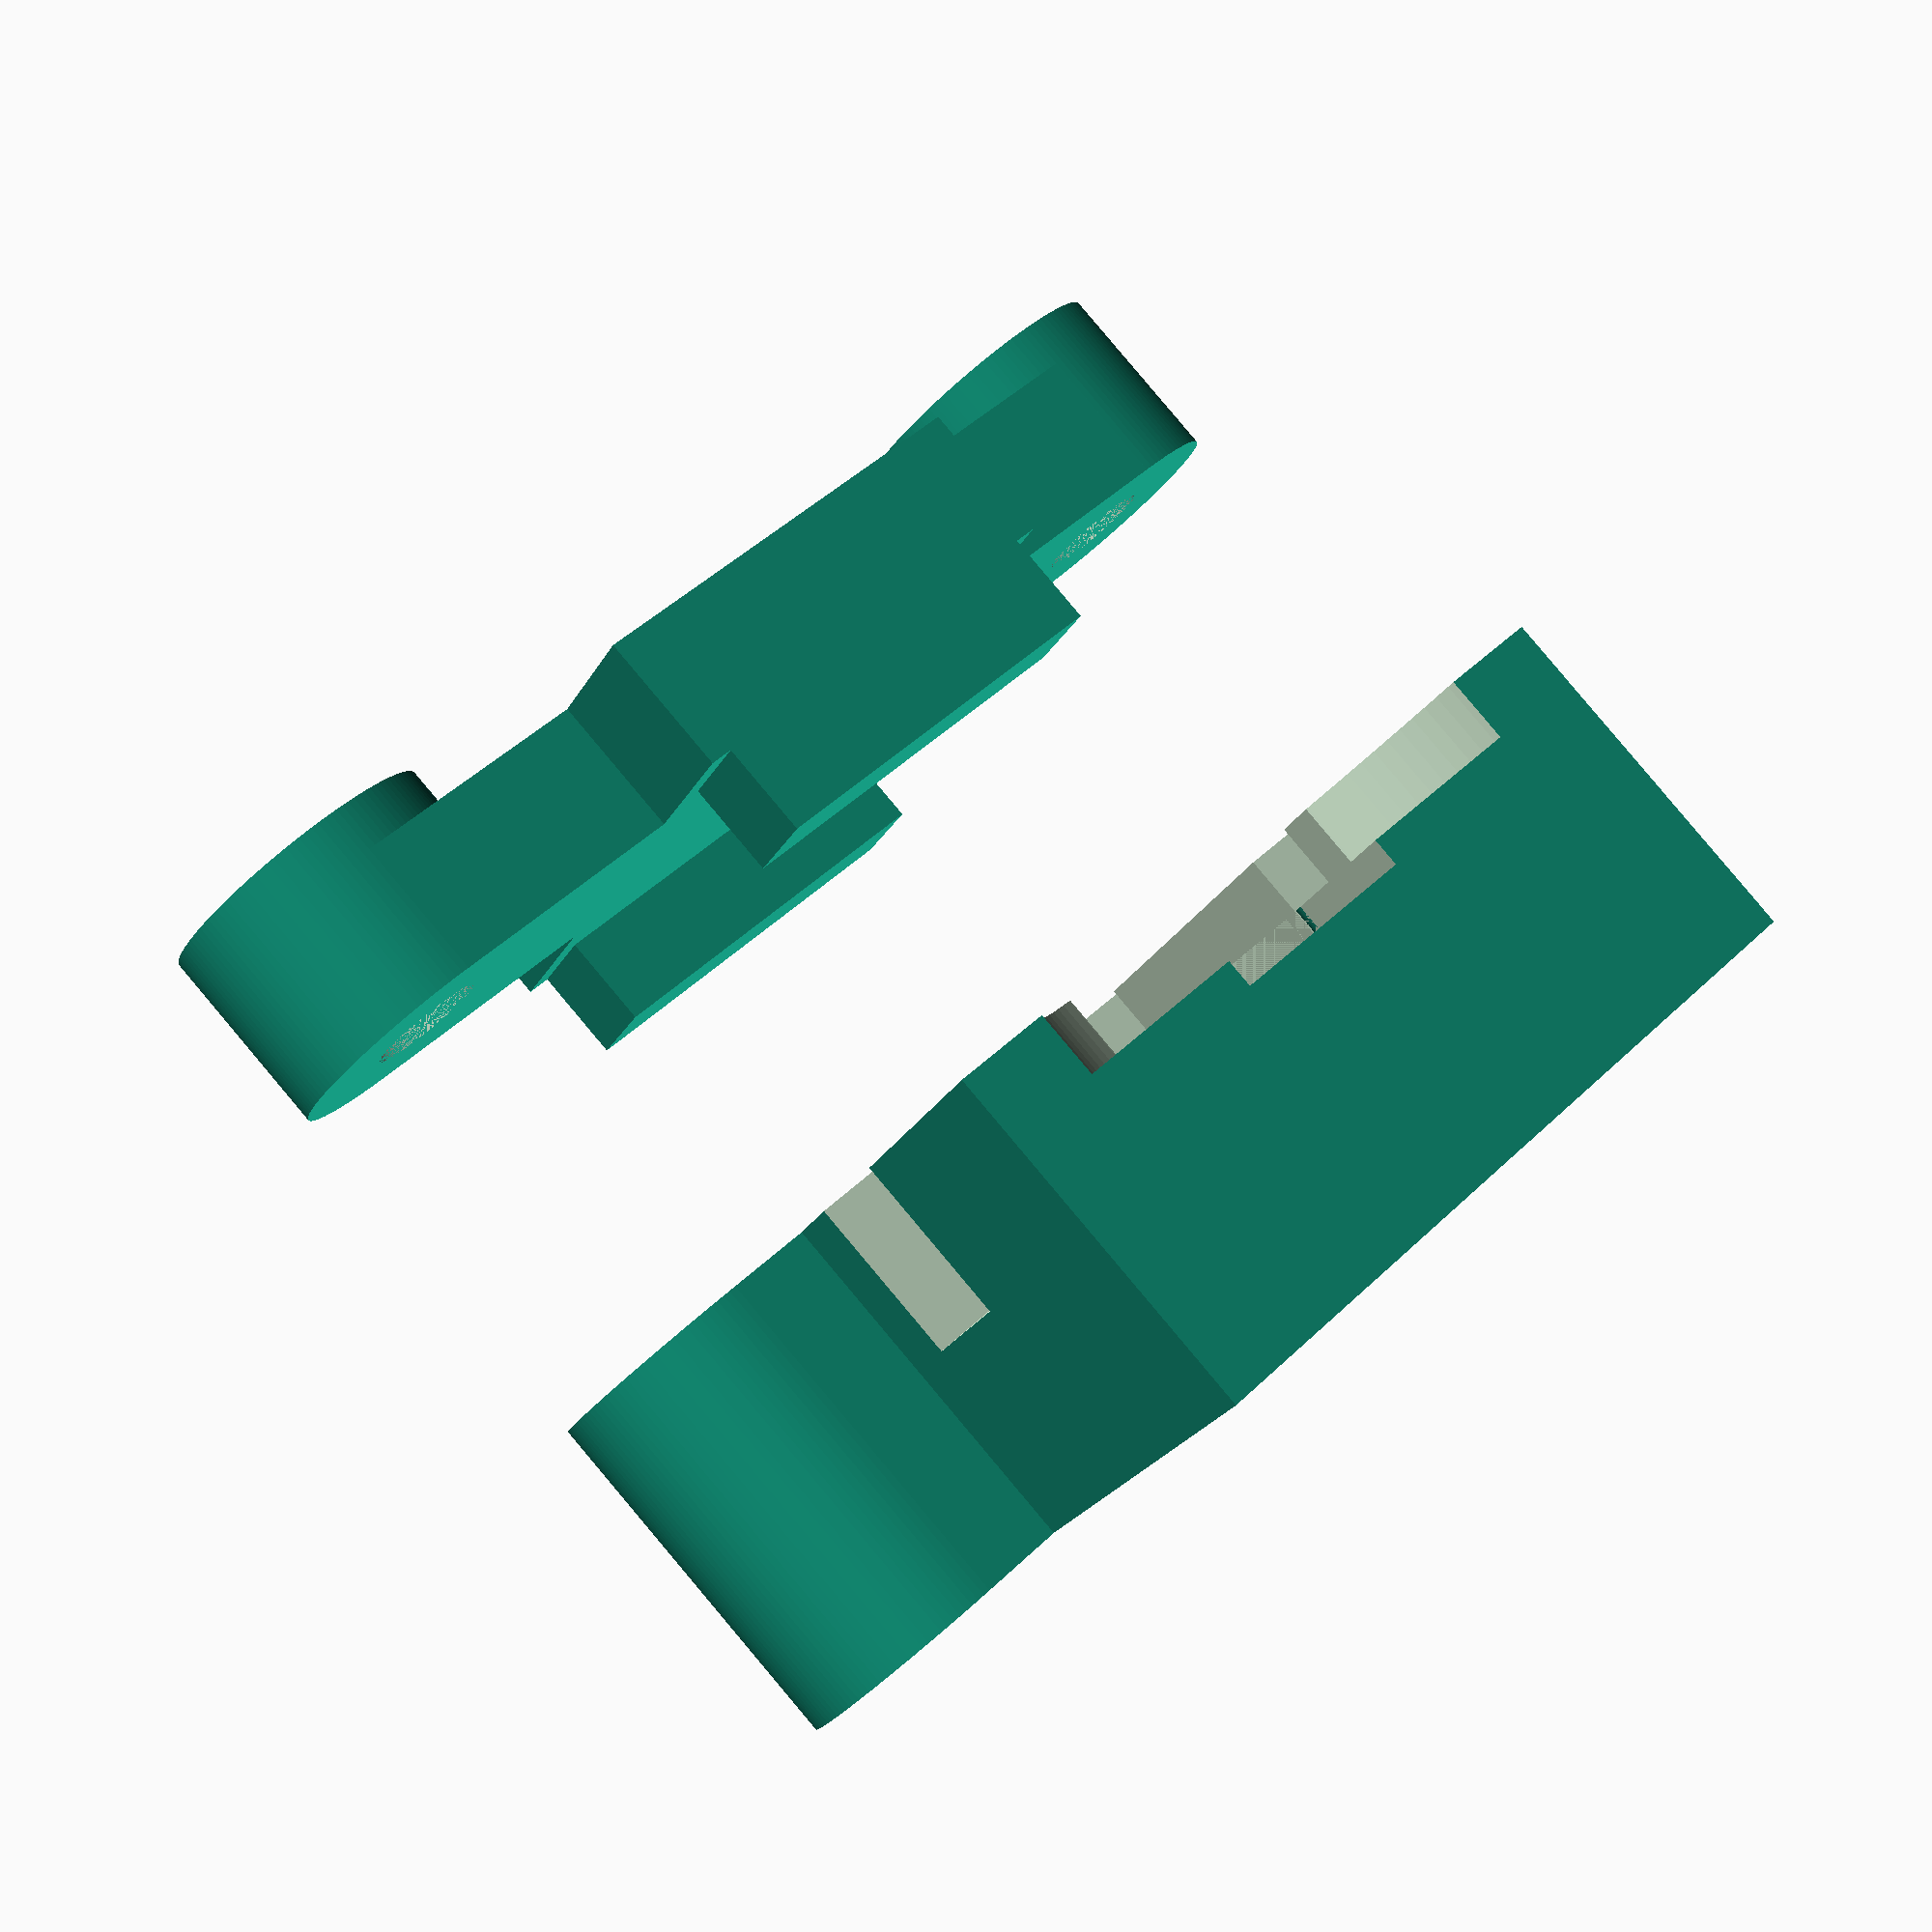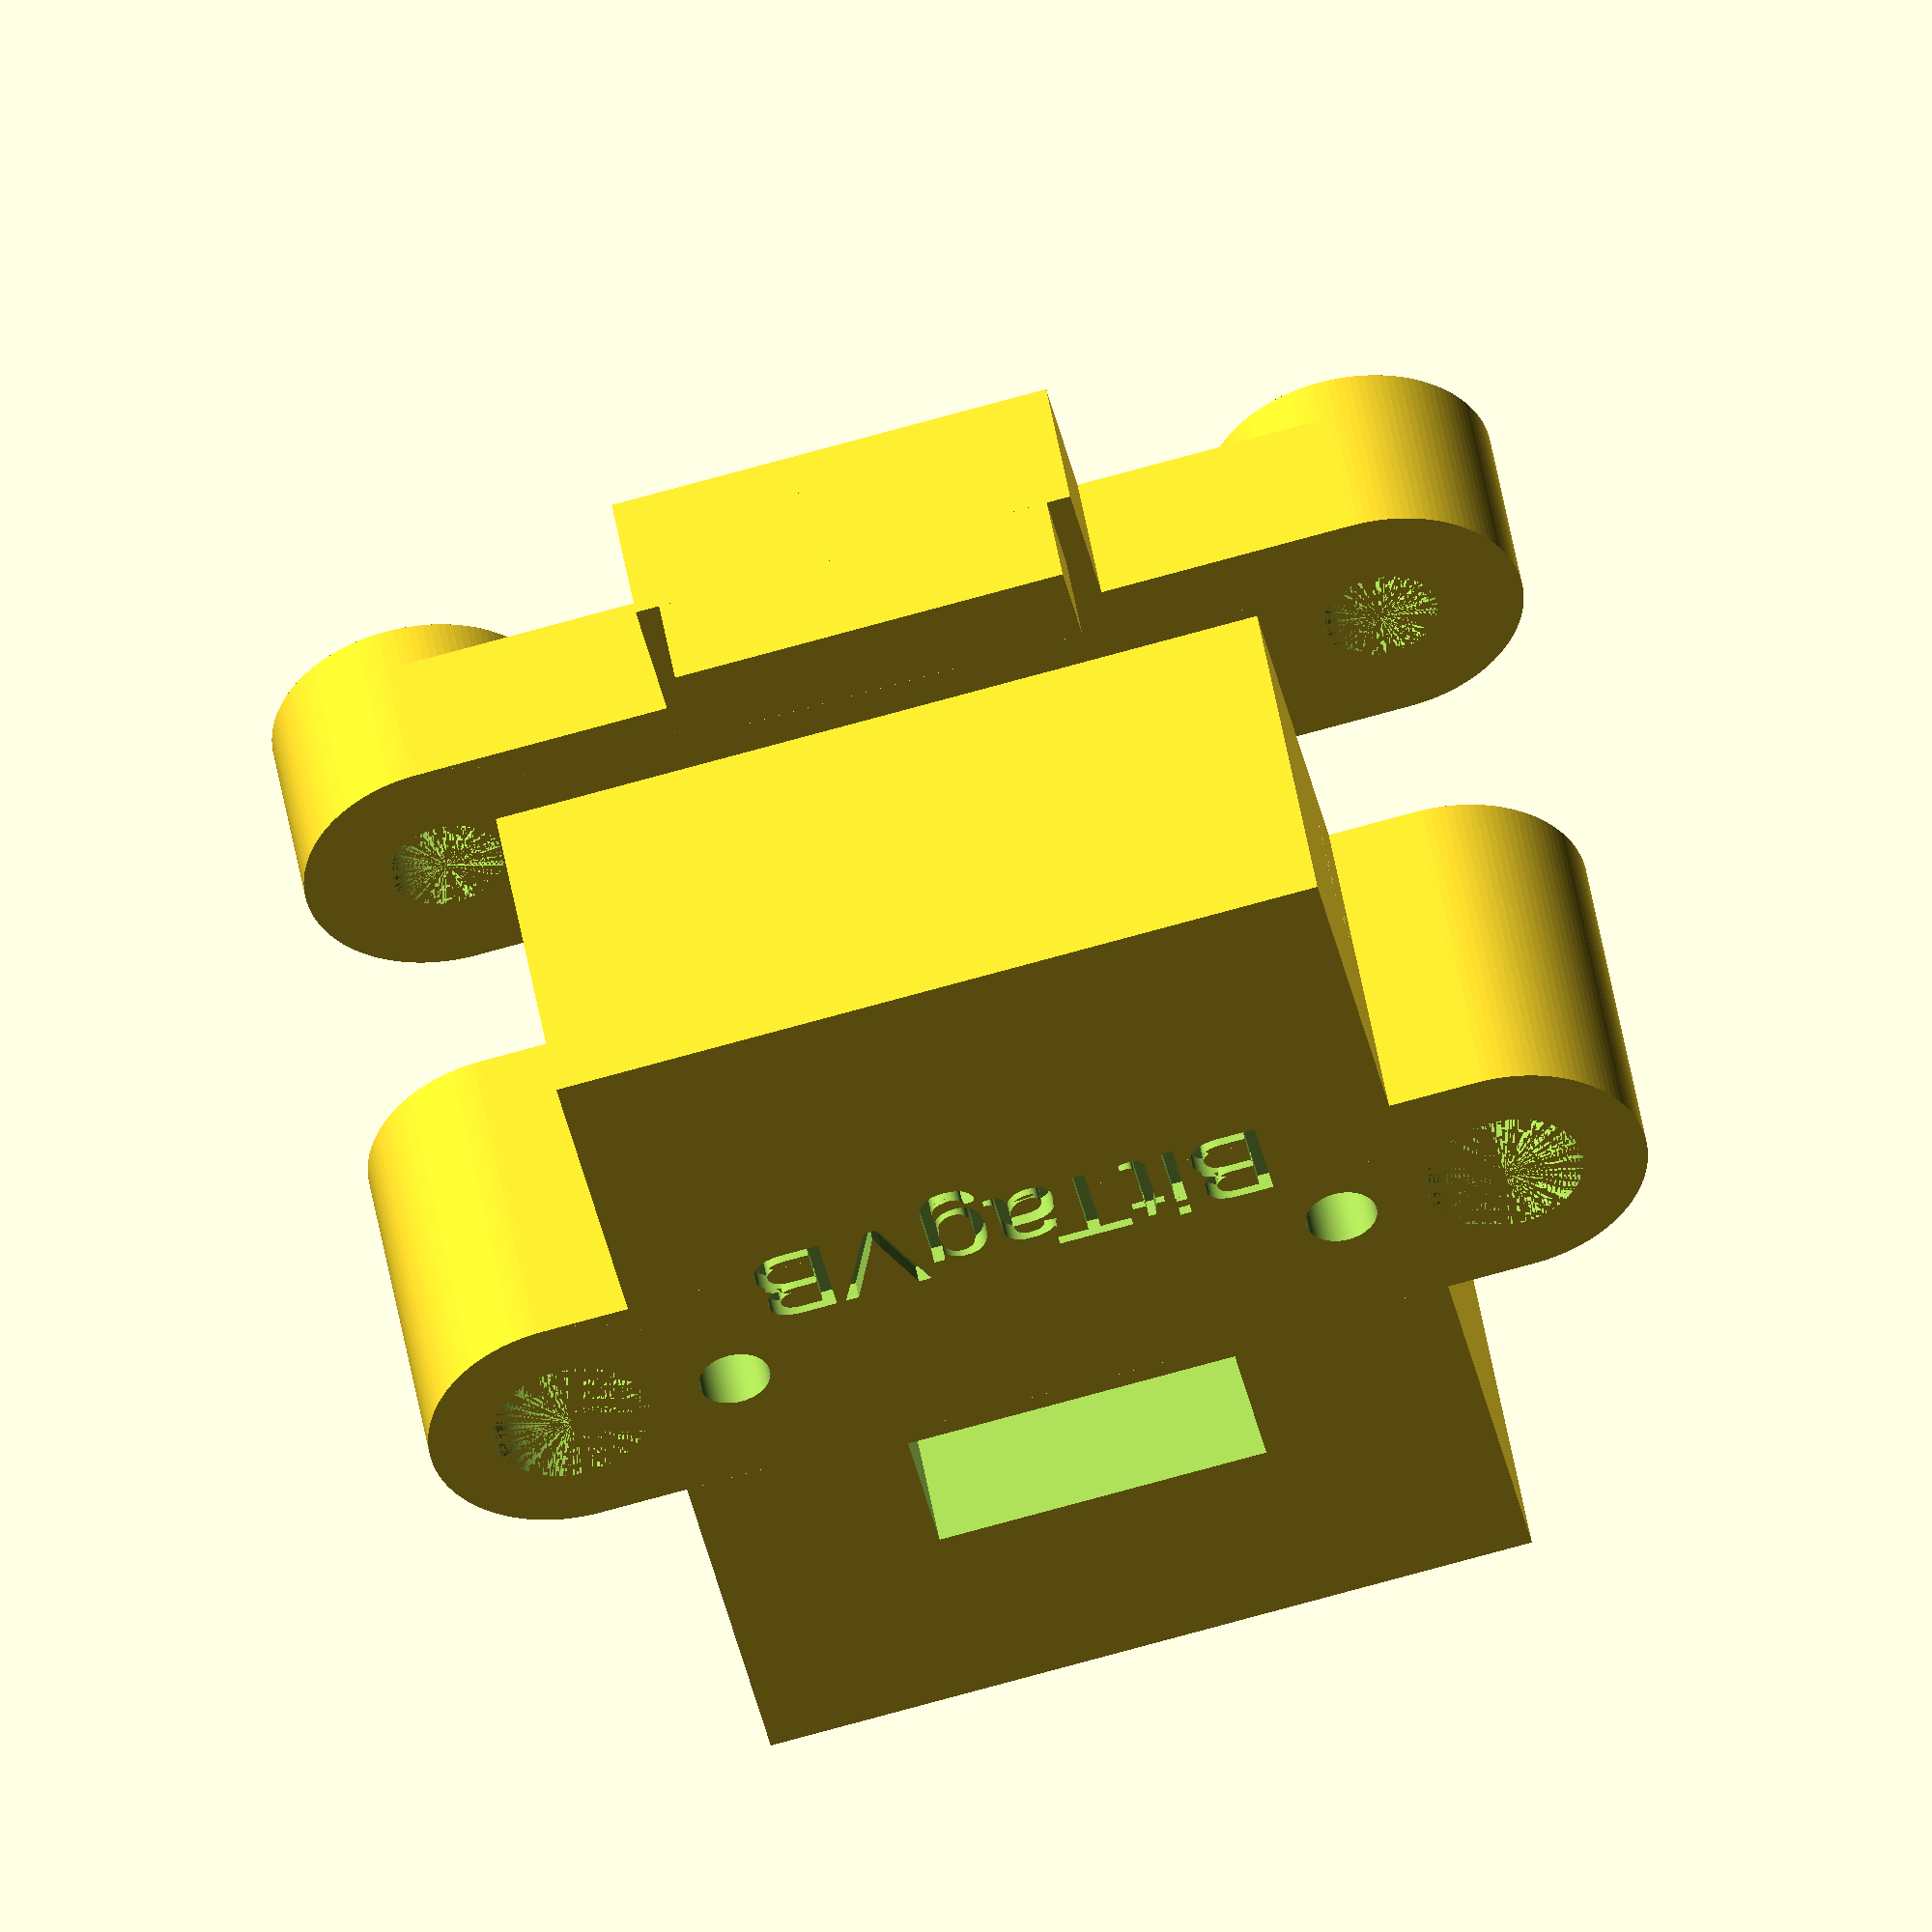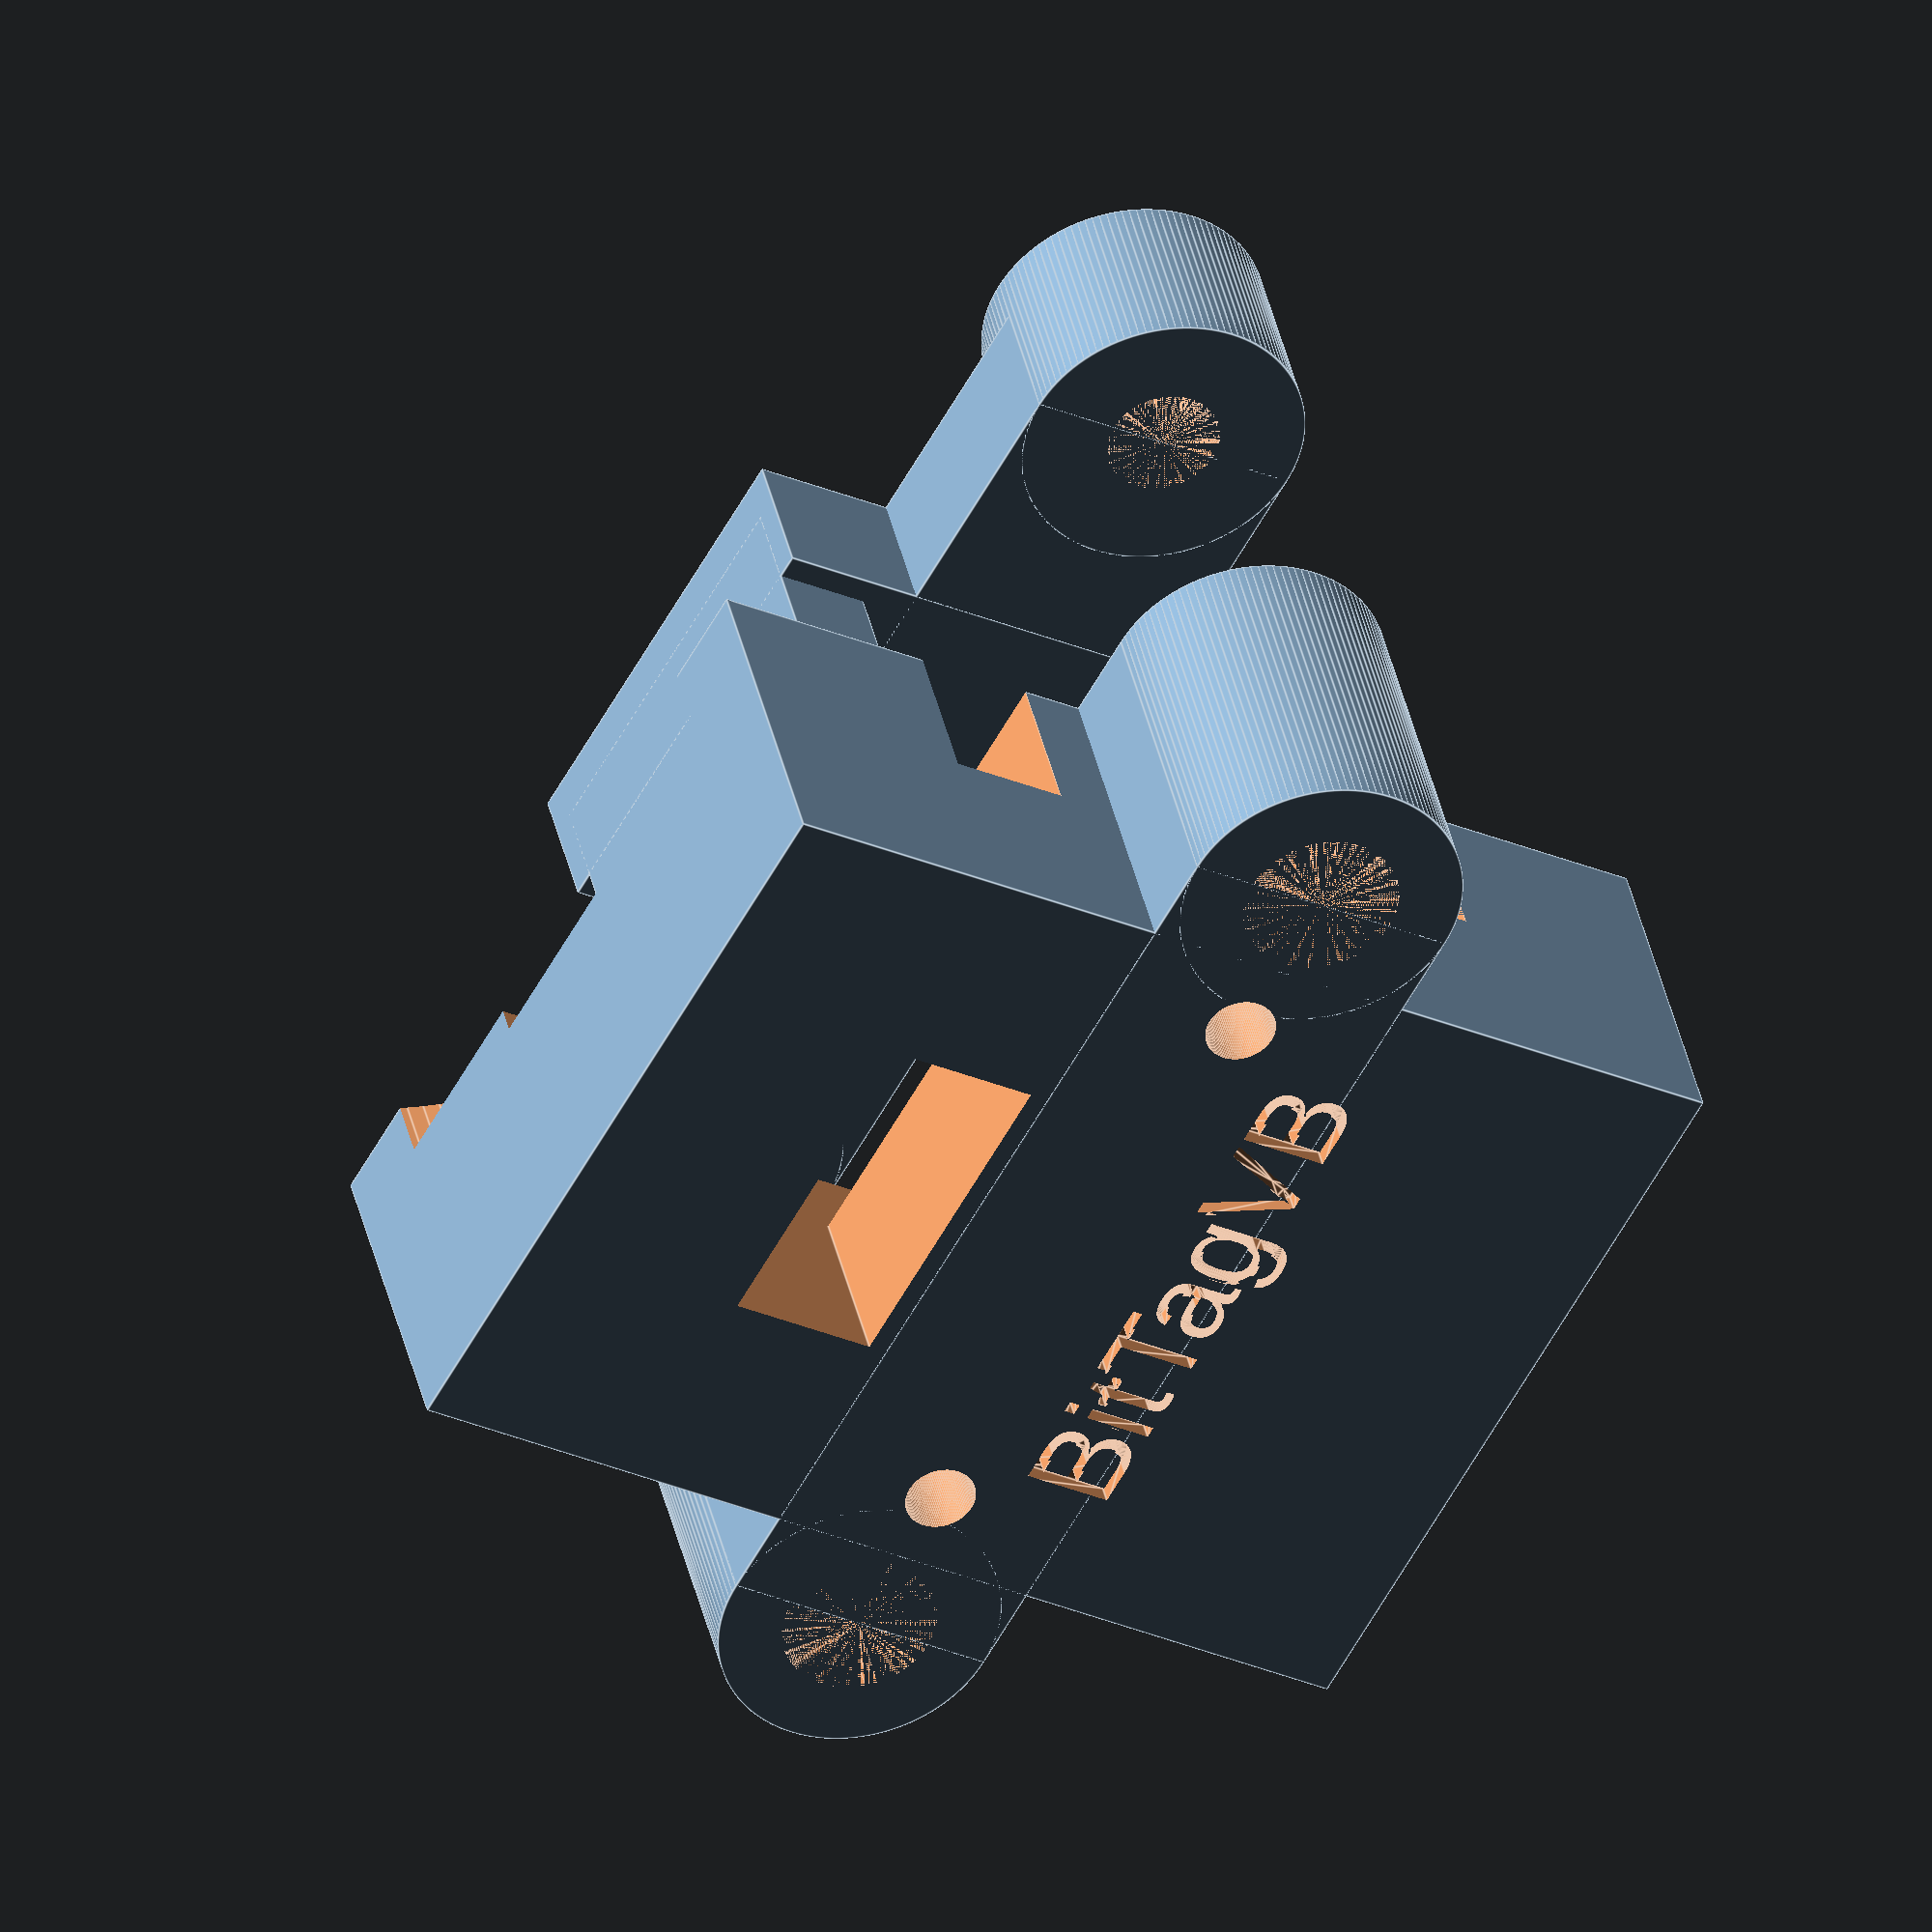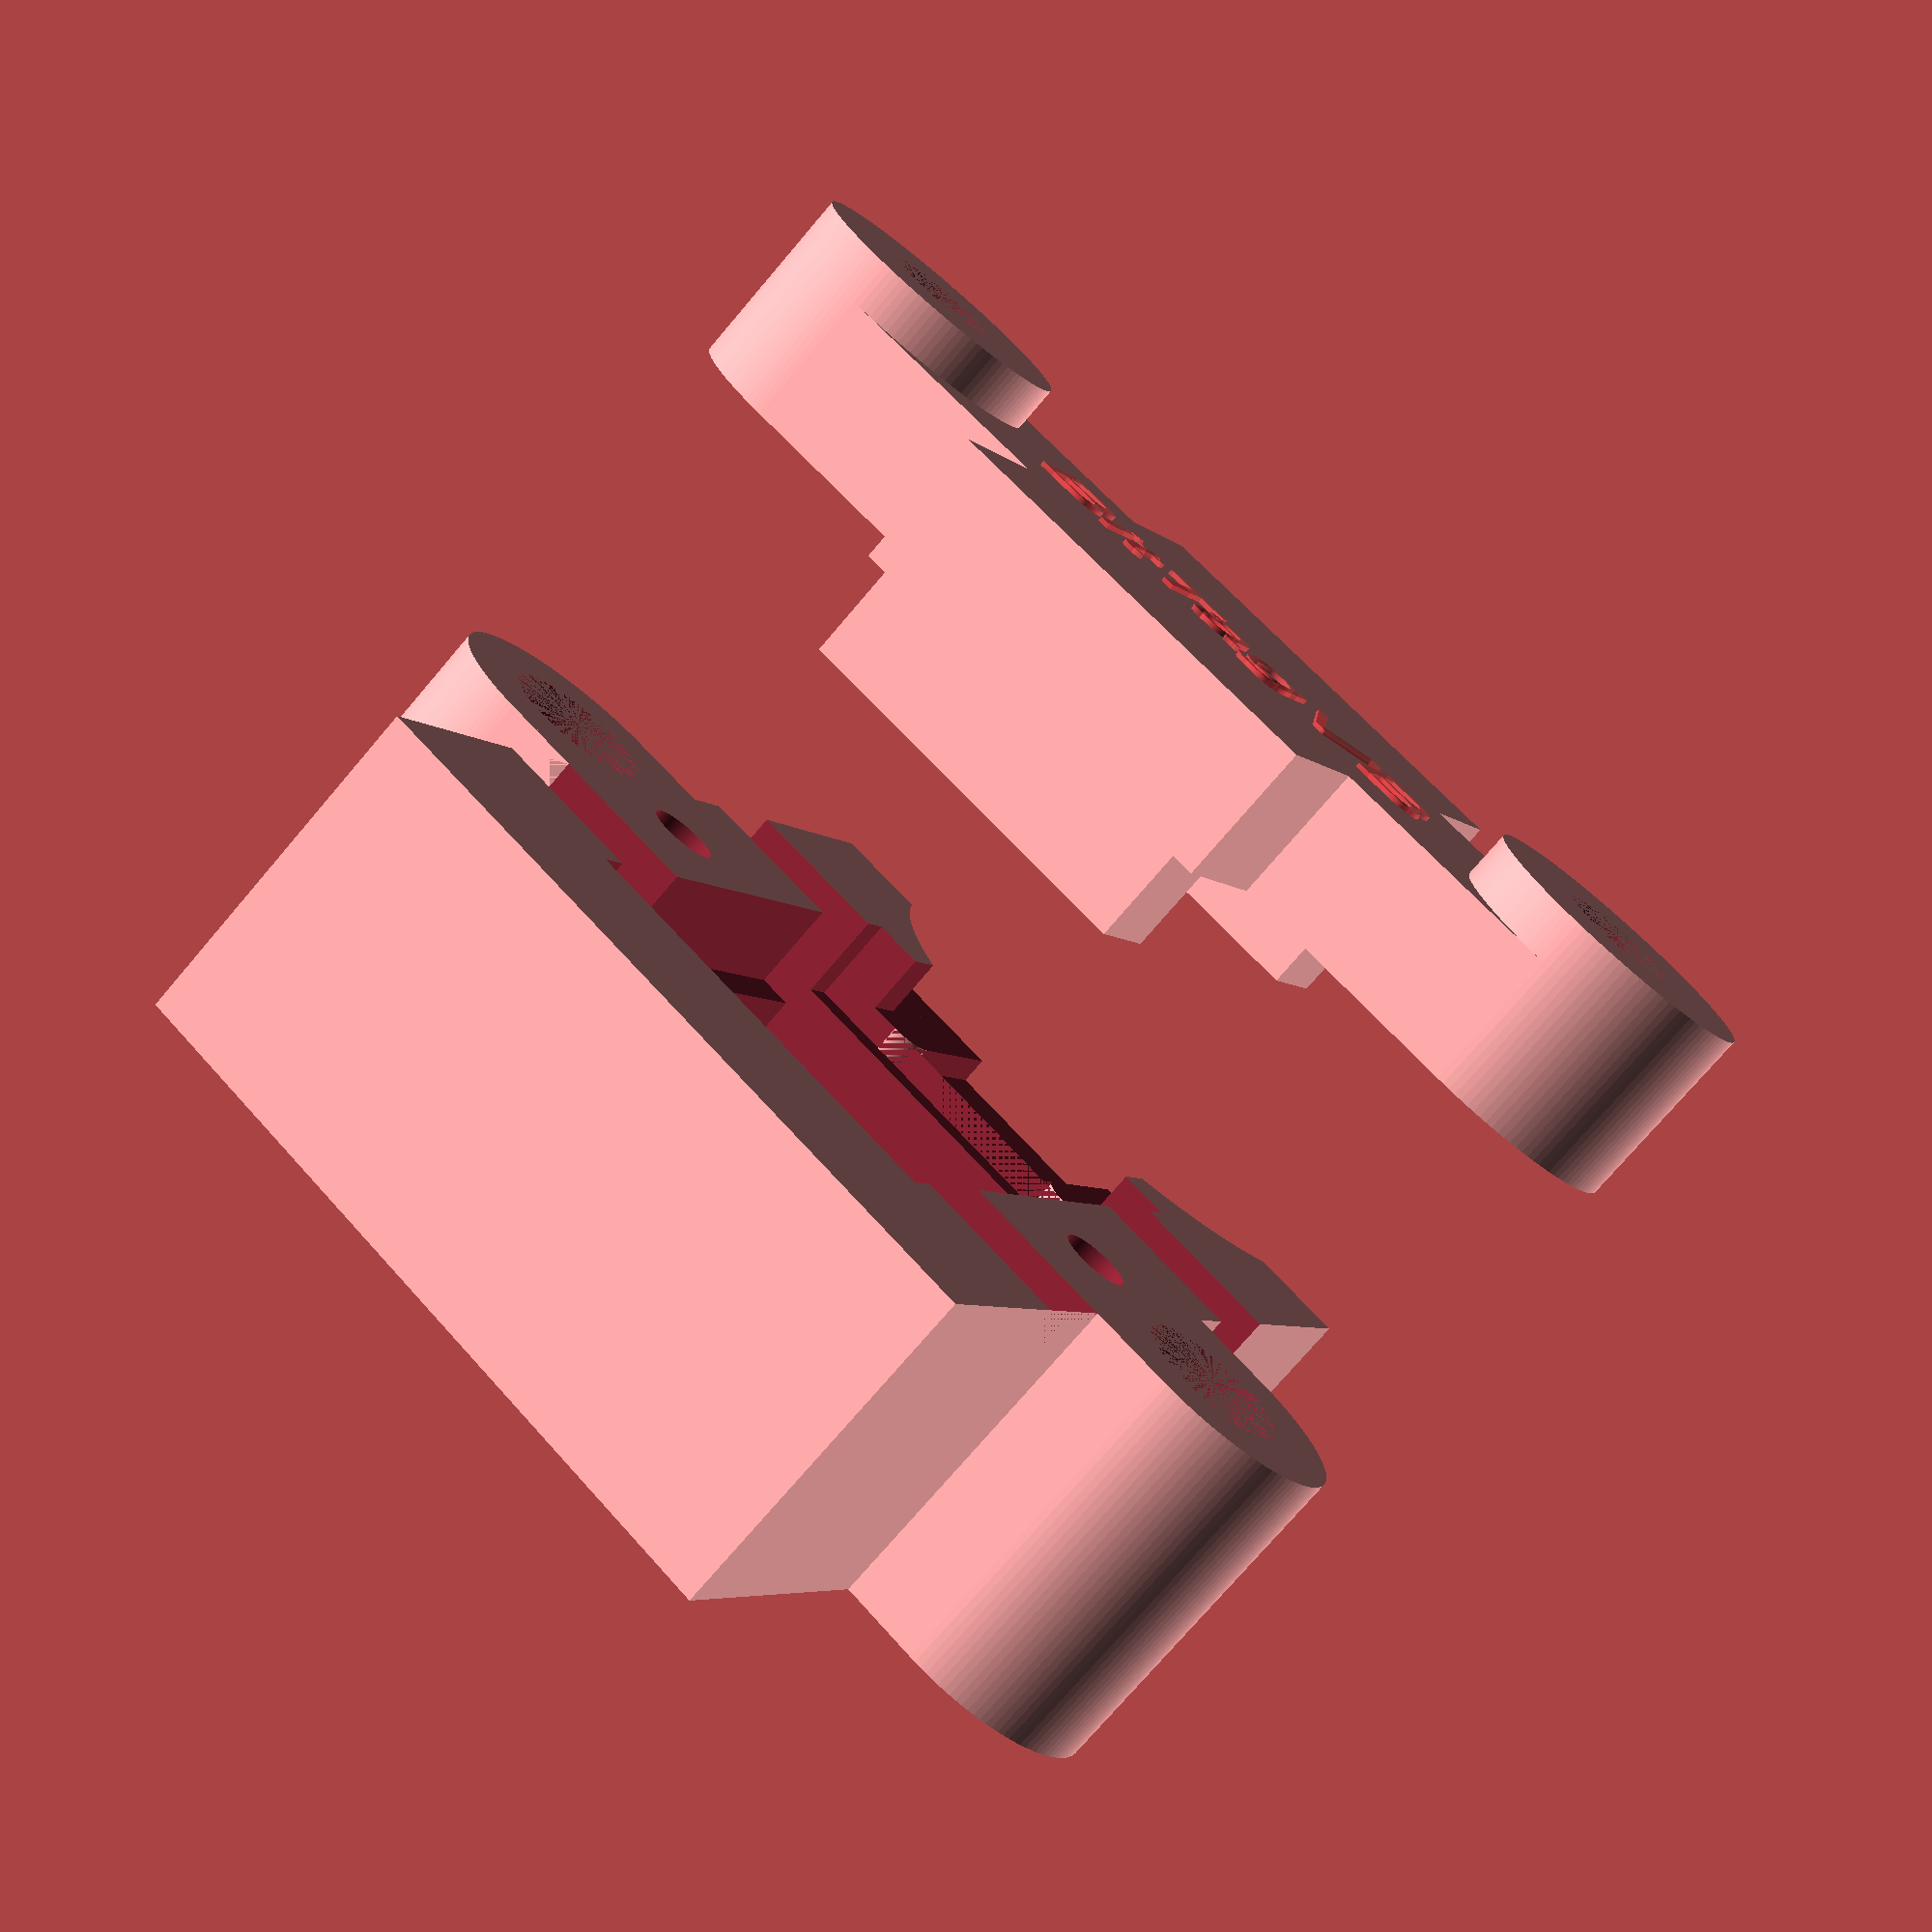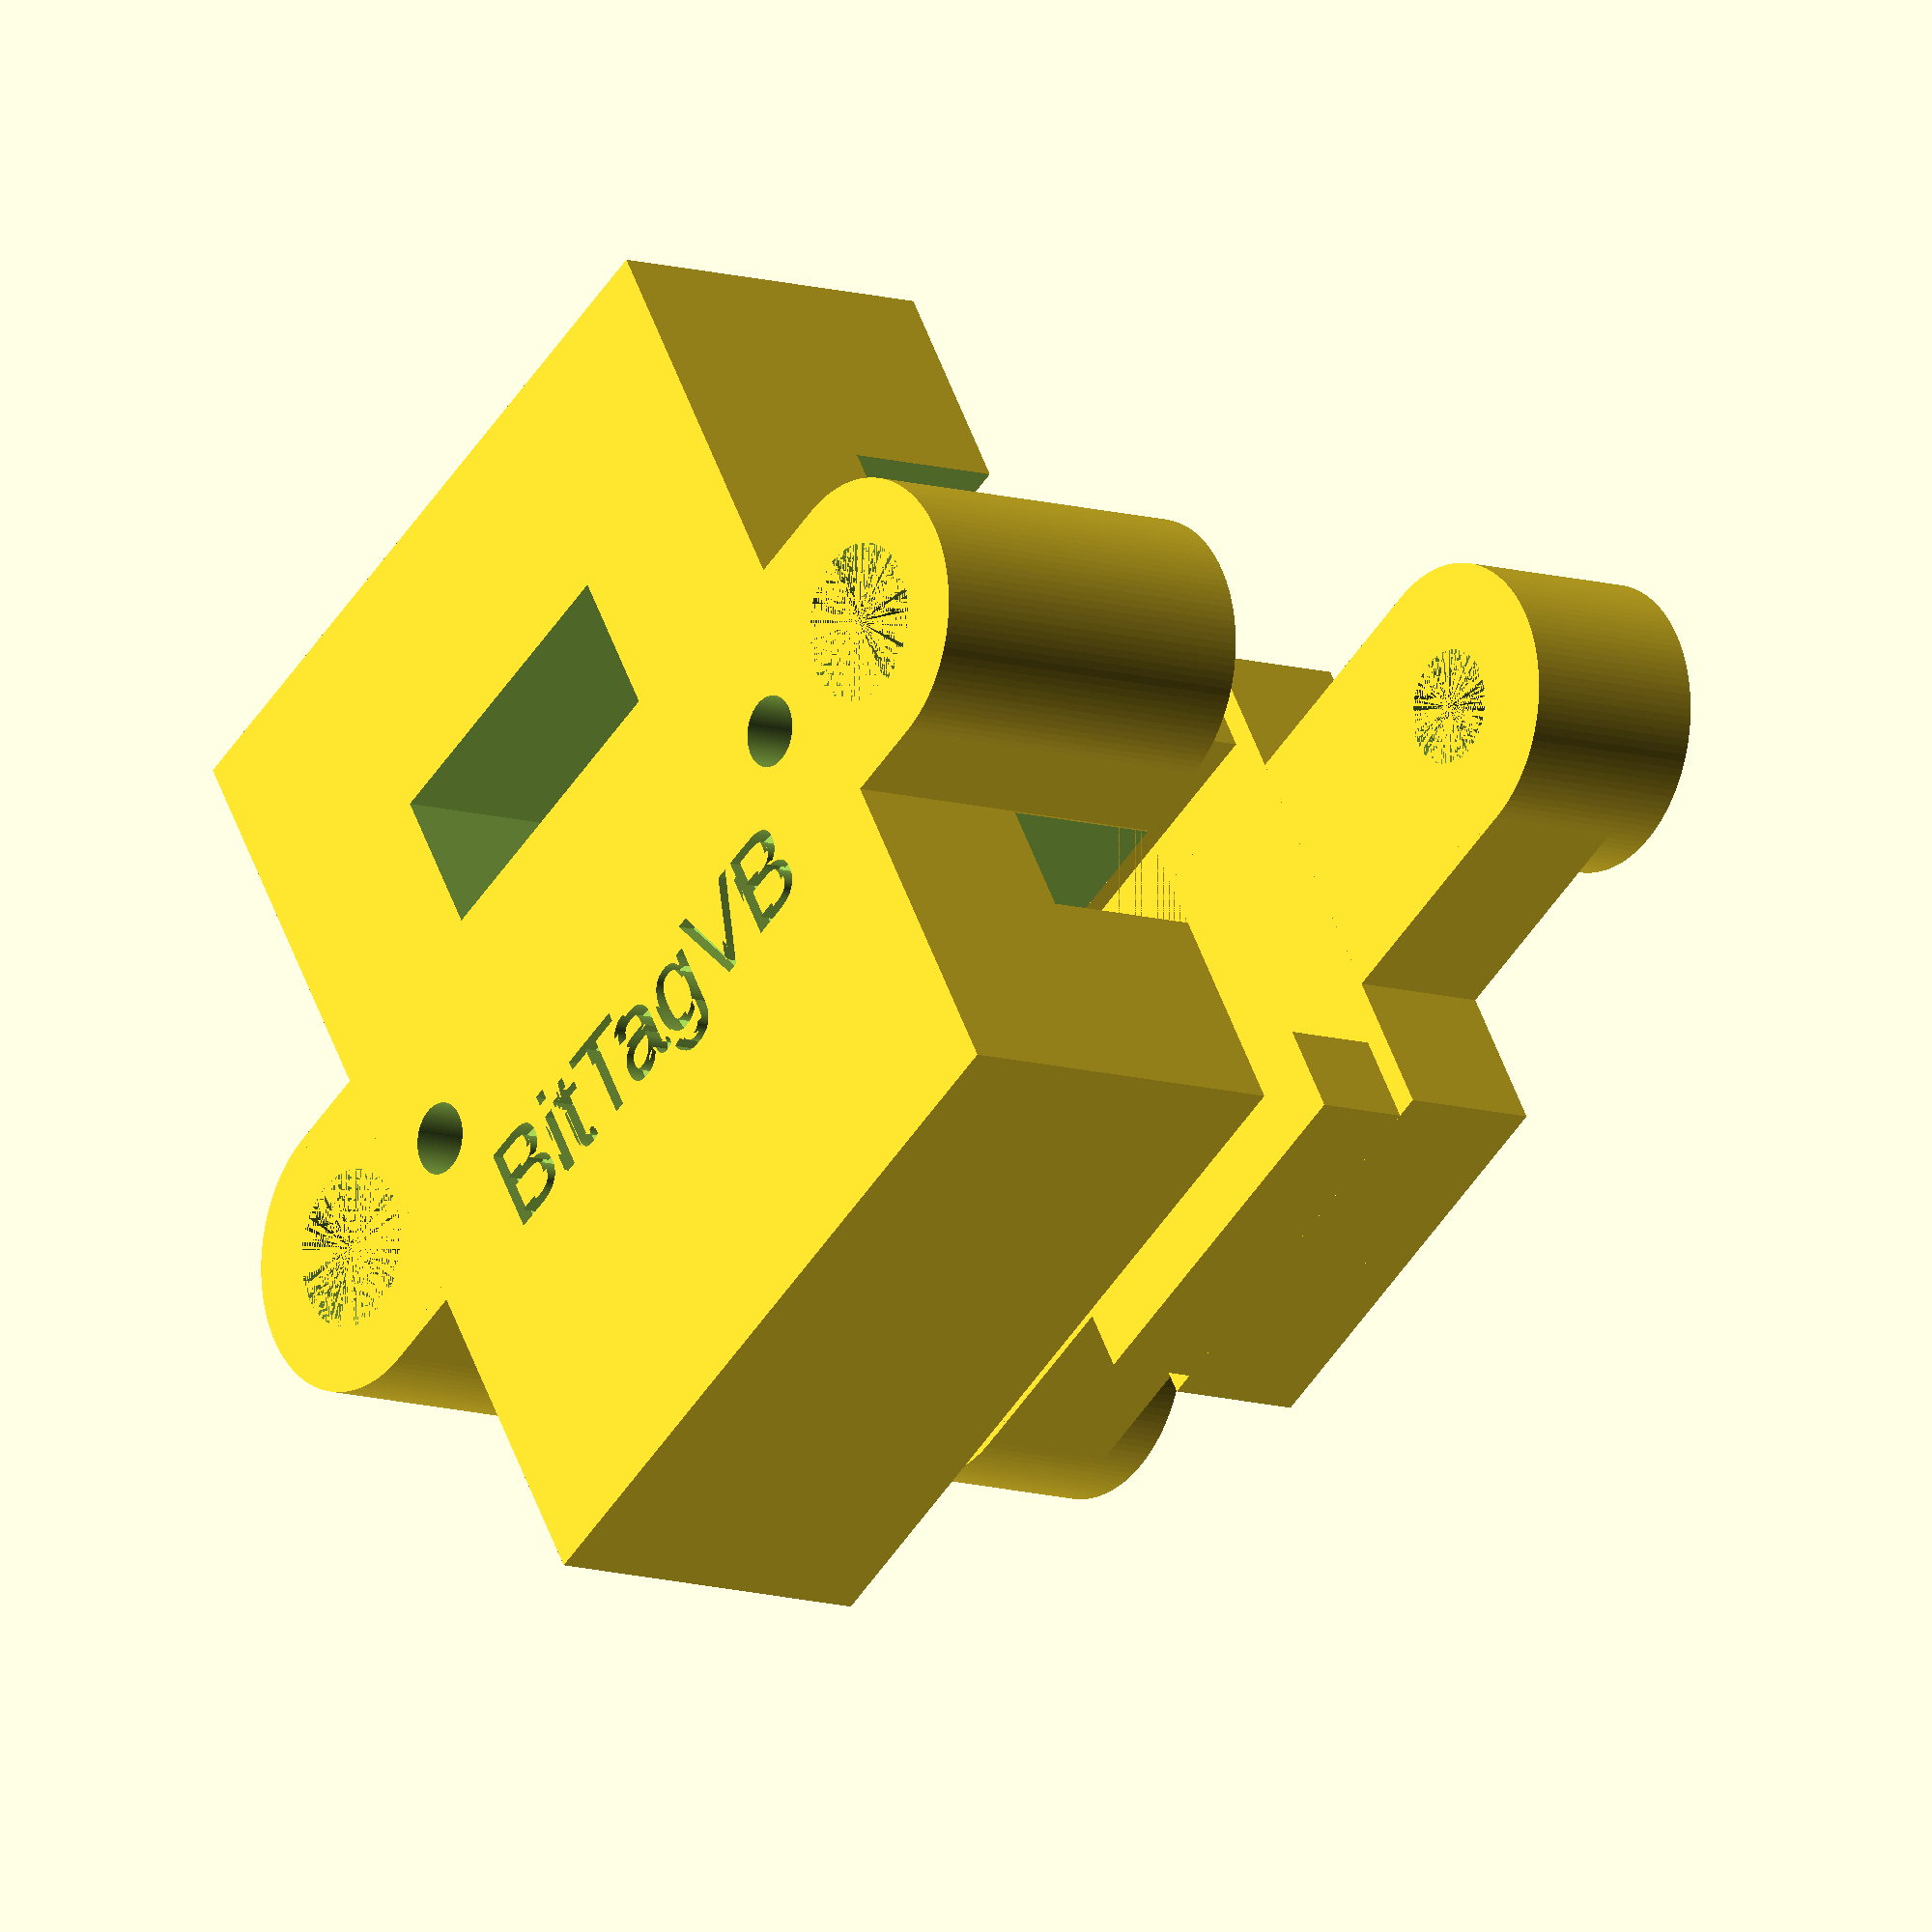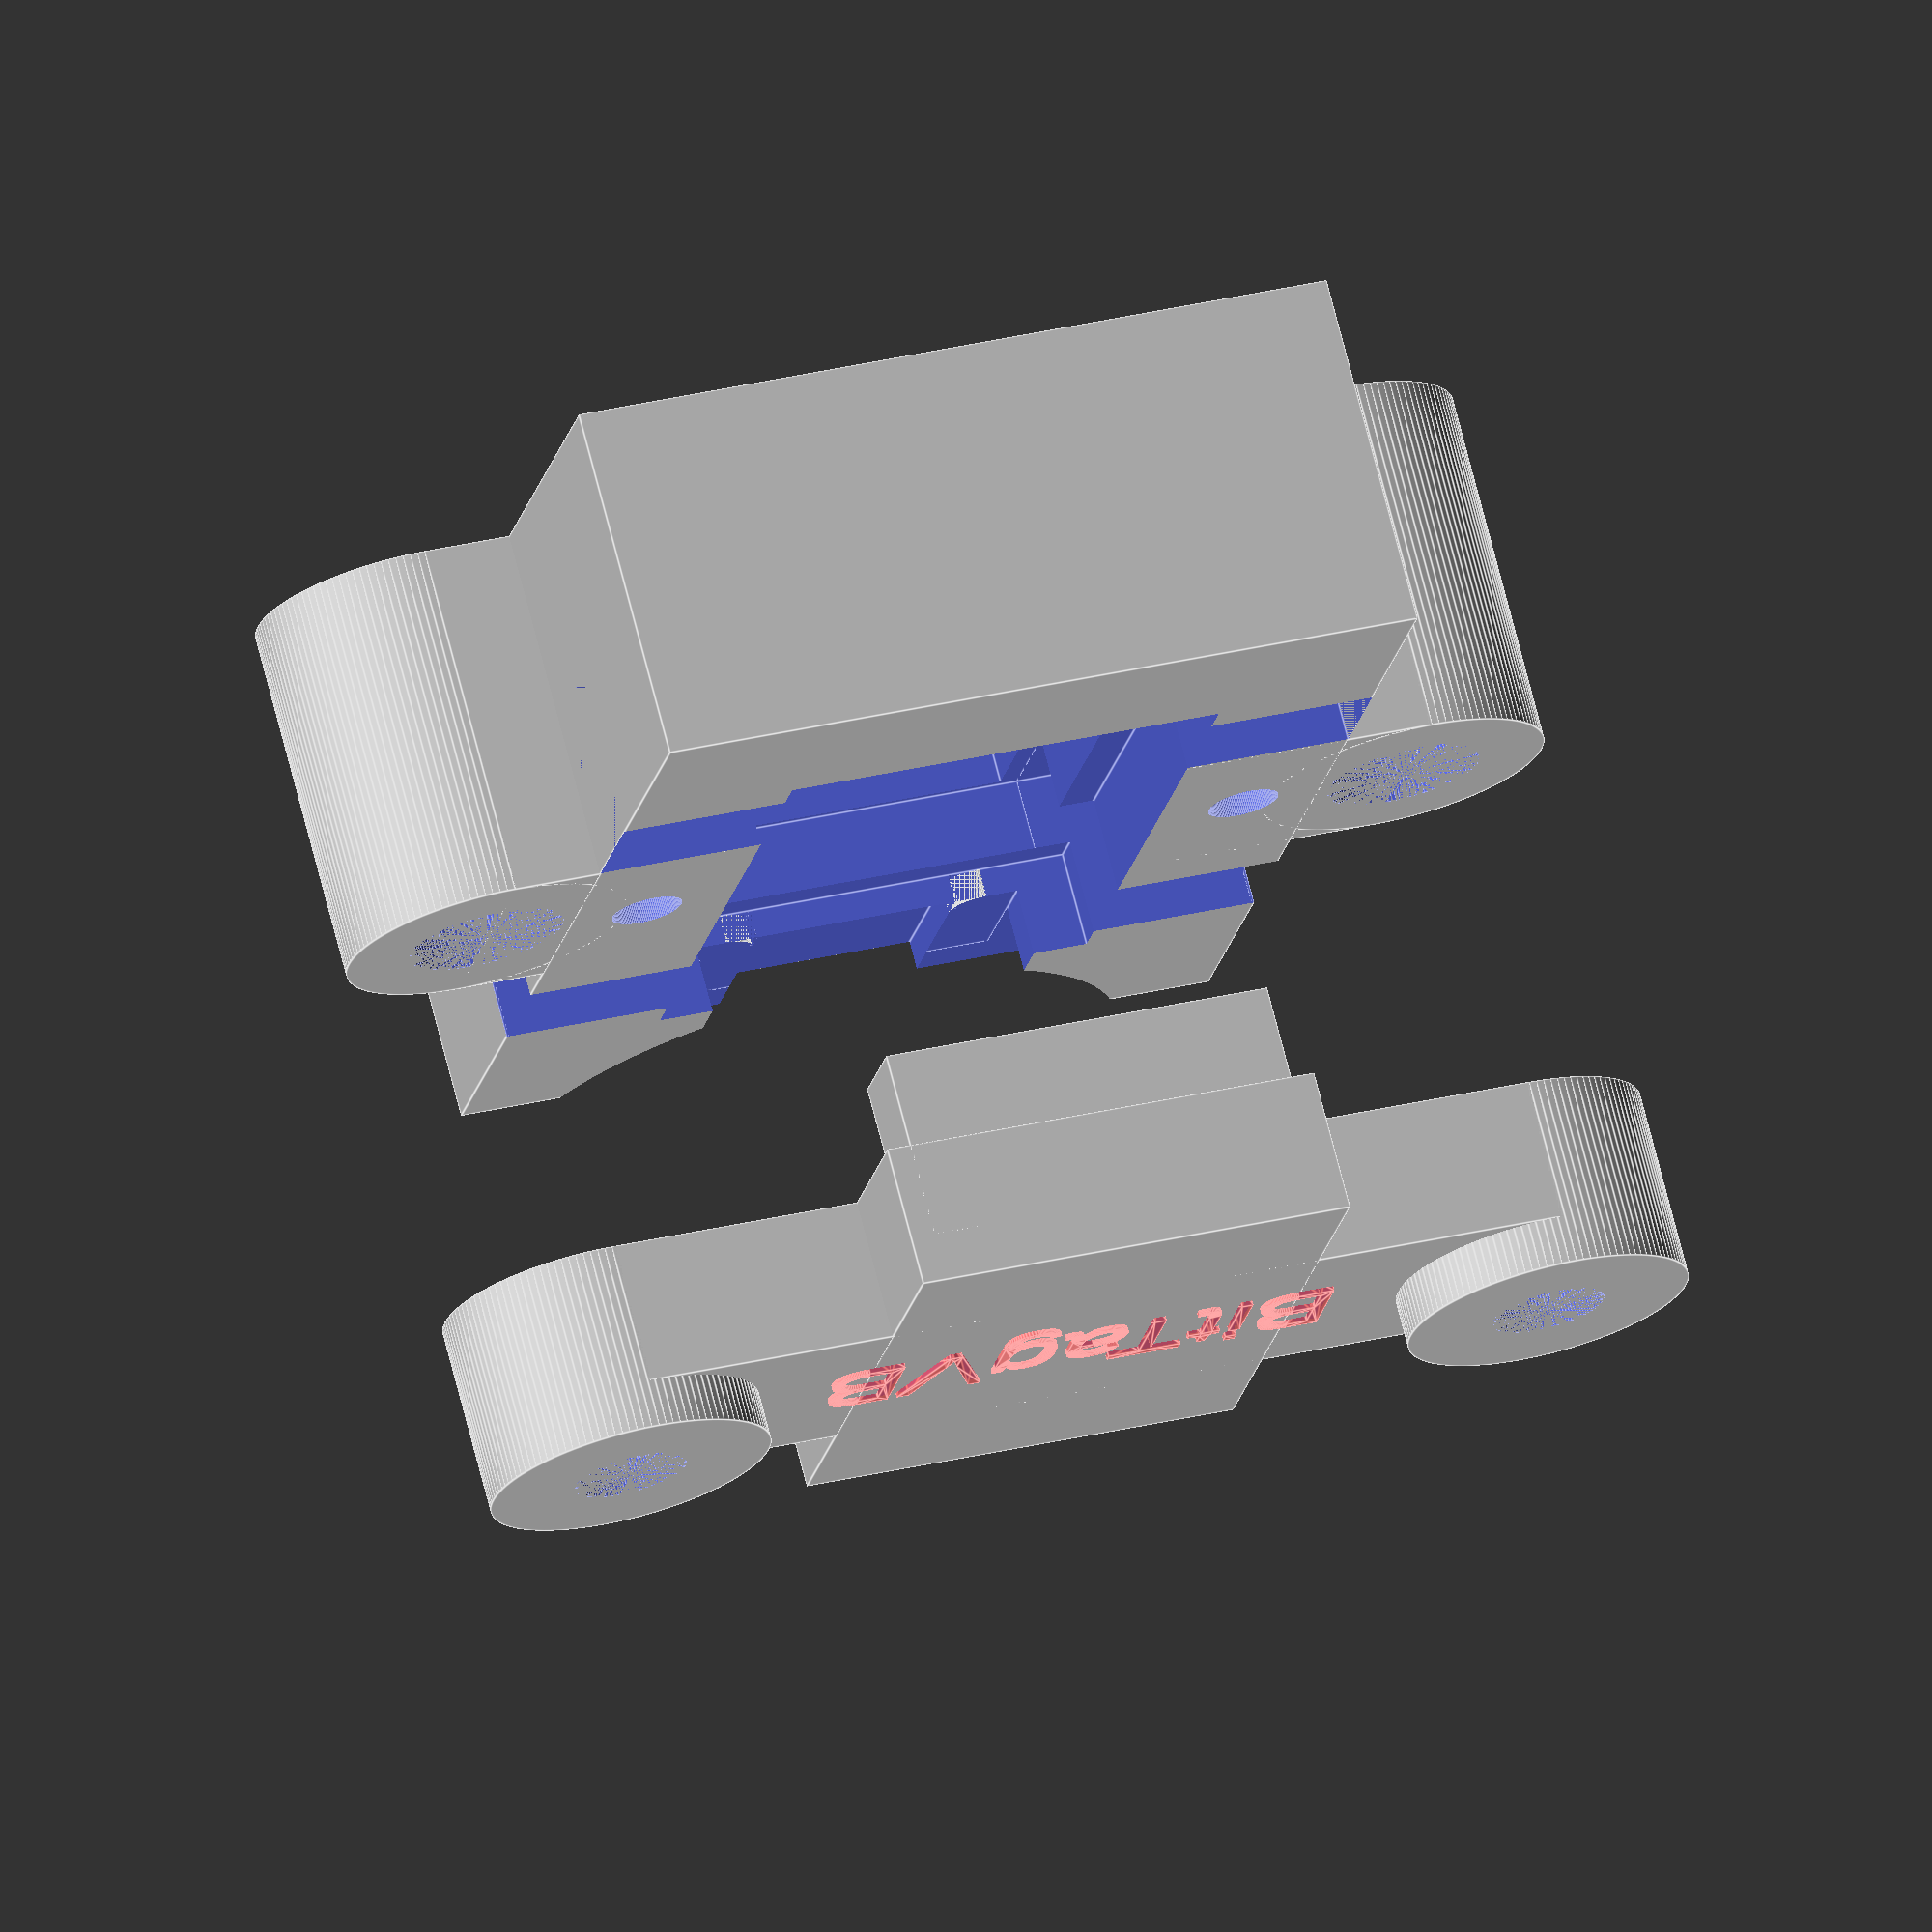
<openscad>
$fn = 120; // steps in generating circles

makelid = true;
makebase = true;

version_string = "BitTagVB"; // imprinted in base and lid

// helper function
// create a cube centered [x/2,y/2,0]

module centerCube(x,y,z) {
   translate([0,0,z/2]) cube([x,y,z],center=true);
}

//
// Parameters for test pins
// 
pogo_pin_height = 6.27-0.7;  // Pin height at pcb
pogo_box_len = 3.2;          // length of pogo pin group
pogo_box_width = 7;          // width of pogo pin group

//screw_rad = 1.0;


//
// PCB cutout and Base dimensions
// These neeed to be gathered from
// kicad pcb file
//
pcb_min_thick = 0.6;                   // fiberglass thickness
pcb_thick     = 4.0;                    // pcb clearance  (for sweeping space)
pcb_clearance = 0.006*25.4;             // edge clearance (routing error)
pcb_len       = 13.5 + pcb_clearance*2;
pcb_width     = 9 + pcb_clearance*2;
    // battery support lip, length is arbitrary since this is just
    // to punch a hole
lip_len   = 8;                    
lip_width = 4 + pcb_clearance*2;
lip_rad   = 0.5 + pcb_clearance;

cutclear = 1.5; // horizontal space around cutout under pcb (/2 on each edge) 
pogo_center = [4.385, 0.0];   // offset from board center of pogo pins

//
// dimensions of base
//

base_width       = pcb_width + 7.0;
base_len         = pcb_len + 8.0;
base_height      = pogo_pin_height + 2;//1.5;  // base holds 1.5mm board
cut_depth        = 1.5;                    // clearance under board
post_rad         = 3.0;                    // radius of post support
post_hole_insert = 1.65;                   // clearance for 2-56 insert
post_hole_screw  = 1.2;                    // clearance for 2-56 screw
post_off         = -5.0;                   // offset from pogo pin
post_dist        = 20.0;                   // distance between posts
align_pin_off    = [-5.0,6.5];             // alignment pin offset
align_pin_rad    = 0.75;                   // radius of alignment pin

// generate the PCB outline

module makePCB() {
  difference(){
      // positive
     union(){
           // main body
	 centerCube(pcb_len,pcb_width,pcb_thick);
           // lip
         translate([(pcb_len+lip_len)/2.0,0,0])
	     centerCube(lip_len,lip_width,pcb_thick);
       
           // boxes for radii
         translate([(pcb_len+lip_rad)/2.0,(lip_width+lip_rad)/2.0,0])
	     centerCube(lip_rad,lip_rad,pcb_thick);
         translate([(pcb_len+lip_rad)/2.0,-(lip_width+lip_rad)/2.0,0])
 	     centerCube(lip_rad,lip_rad,pcb_thick);
         
       };
     // negative -- cut radii
     union(){
         translate([pcb_len/2.0+lip_rad,lip_width/2.0+lip_rad,0])
		cylinder(r=lip_rad,h=pcb_thick);
         translate([pcb_len/2.0+lip_rad,-lip_width/2.0-lip_rad,0])
                cylinder(r=lip_rad,h=pcb_thick);
      }; 
   };
}

// make a crossbar with endholes -- we need two of these
// one for the base, one for the lid

module makeCrossBar(height,endheight,hole) {
   translate([pogo_center[0]+post_off, pogo_center[1],0])
   difference(){
             union(){
                   // cross piece
                centerCube(2*post_rad,post_dist,height);
                   // end cylinders
                translate([0,post_dist/2,0])
		            cylinder(r=post_rad, h=endheight);
                translate([0,-post_dist/2,0])
		            cylinder(r=post_rad, h=endheight);
               };
              union(){  // punch holes
               translate([0,post_dist/2,0])
                    cylinder(r=hole,h=endheight);
               translate([0,-post_dist/2,0])
                    cylinder(r=hole,h=endheight);
               };
      };
}

// make the base

module makeBase() {
      difference(){
           // positive -- box with cross bars
        translate([0,0,-pogo_pin_height])
	        union(){
                centerCube(base_len,base_width,base_height);
 	            makeCrossBar(base_height,base_height,post_hole_insert);
            };
	    // negative -- pcb cutout, pogopin cutout,
	    //             slots for harness thread,
	    //             alignment pins
        union(){
   	       translate([0,0,-cut_depth])
               union(){
	                 // pcb clearance
		
	                centerCube(pcb_len-cutclear, pcb_width-cutclear,
		                       pcb_thick+cut_depth);

                    // harness slots
		
  	                translate([-pcb_len/2.0+cutclear/2+1.25,0,0])
		                centerCube(2.5,base_width,pcb_thick+cut_depth);
                    translate([pcb_len/2.0-cutclear/2-1.25,0,0])
	                    centerCube(2.5,base_width,pcb_thick+cut_depth);
		   
  	                // cleanup
		
 	                translate([pcb_len/2.0-cutclear/2-1.25,base_width/2,0])
		                cylinder(r=1.25,h=pcb_thick+cut_depth);
   	                translate([pcb_len/2.0-cutclear/2-1.25,-base_width/2,0])
		                cylinder(r=1.25,h=pcb_thick+cut_depth);
  	             };

             // pogo pin cutout
	     
	        translate([pogo_center[0],pogo_center[1],-pogo_pin_height-0.1])
	            centerCube(pogo_box_len,pogo_box_width,pogo_pin_height+4.0);

             // alignment pins

            translate([pogo_center[0]+align_pin_off[0],
			           pogo_center[1]+align_pin_off[1],
			           -pogo_pin_height-0.1])
	                        cylinder(r=align_pin_rad,h=pcb_thick+pogo_pin_height);
  	        translate([pogo_center[0]+align_pin_off[0],
	                   pogo_center[1]-align_pin_off[1],
		               -pogo_pin_height-0.1])
  	                        cylinder(r=align_pin_rad,h=pcb_thick+pogo_pin_height);
             
             // text

            translate([-4,0,-pogo_pin_height+0.4])
                 rotate(a=[0,180,-90])linear_extrude(0.5)	
                 text(text=version_string,size=2,halign="center");

             // thin battery end
  // battery
         translate([pcb_len/2.0+6.5,0,pcb_min_thick])cylinder(r=6.5,h=pcb_thick);
	        translate([pcb_len/2 - 2,-7/2,0.6])
	         cube([5,7,pcb_thick]);
	               
        };
     };
}

module makeLid(){
	translate([0,0,10])difference(){
        union(){
         end_height = 4;
         end_length = 2;
         end_width = pcb_width - 1;
	     makeCrossBar(3,4,post_hole_screw);
	     // end pieces -- inset from pcb edge by 1.1
	     translate([-pcb_len/2+1.1,0,-end_height/2])
	         centerCube(end_length,end_width,end_height);
             // centered over the pogo pins
	     translate([pogo_center[0],pogo_center[1],-end_height/2])
	         centerCube(end_length,end_width,end_height);
             // body
	     translate([-pcb_len/2+0.1,-pcb_width/2,0])
	         cube([pcb_len/2-0.7 + pogo_box_len/2 + pogo_center[0],
		           pcb_width,3]);
        };
	     // text
  	     #translate([-1,0,2.5])
	     rotate(a=[0,0,-90])linear_extrude(0.6)
             text(text=version_string,size=2,halign="center",valign="center");
    }; // difference end
}

if (makebase) 
   difference() {
     makeBase();
     makePCB();
   };

if (makelid) makeLid();

</openscad>
<views>
elev=93.9 azim=61.5 roll=40.1 proj=p view=wireframe
elev=131.4 azim=281.9 roll=9.5 proj=o view=wireframe
elev=141.1 azim=150.8 roll=12.1 proj=o view=edges
elev=75.1 azim=299.9 roll=319.6 proj=p view=solid
elev=190.5 azim=122.4 roll=308.4 proj=o view=solid
elev=107.6 azim=281.8 roll=194.4 proj=o view=edges
</views>
